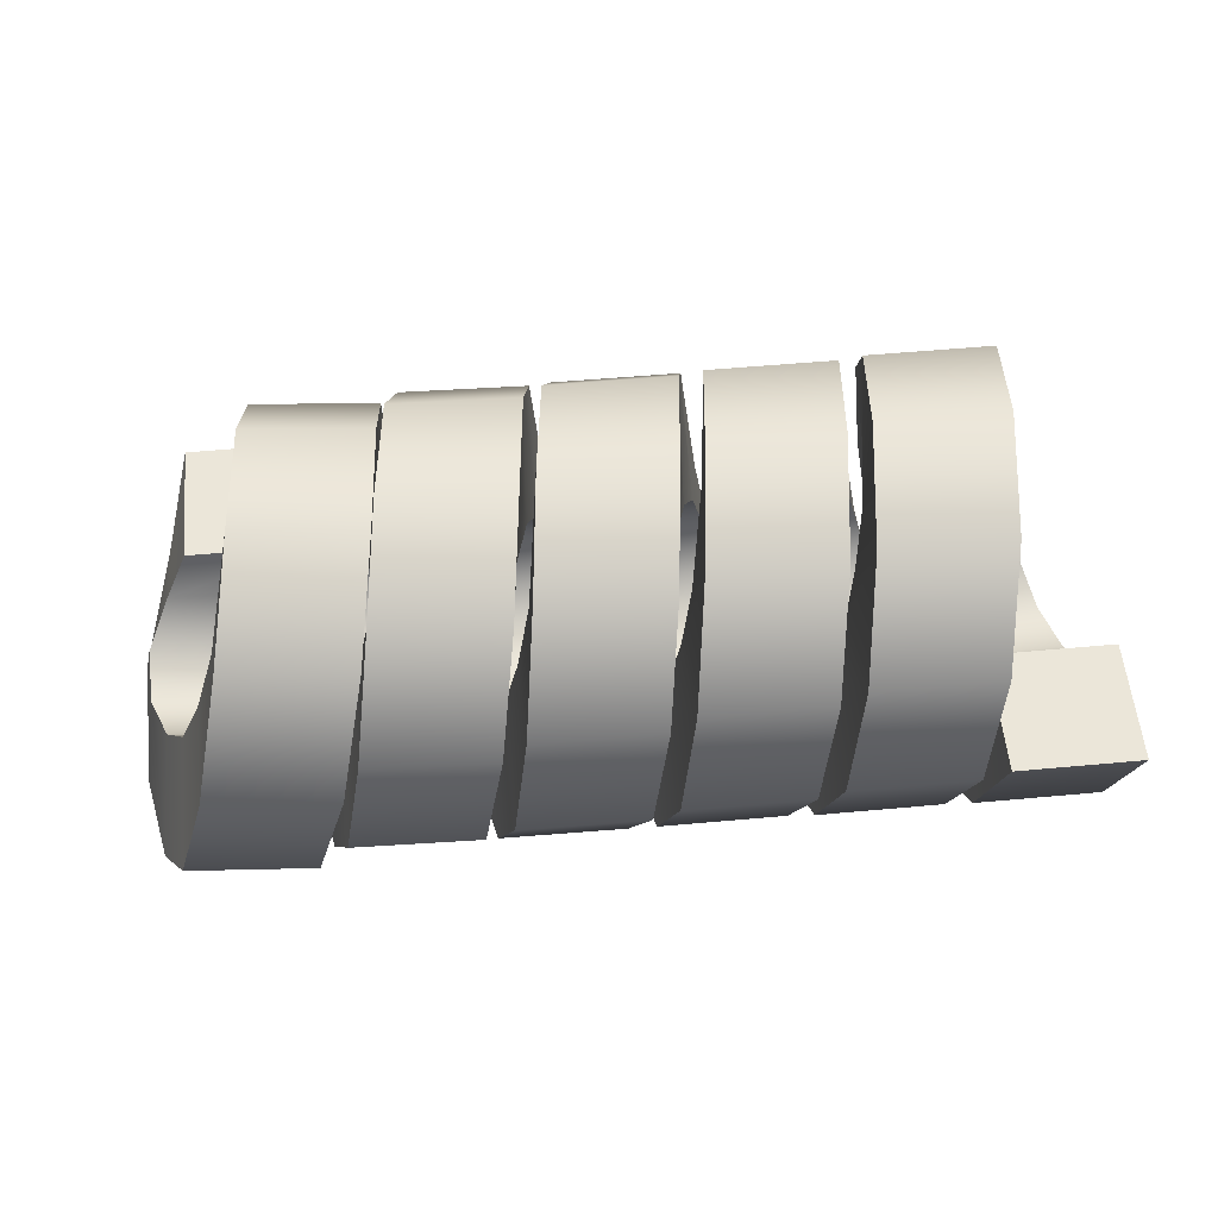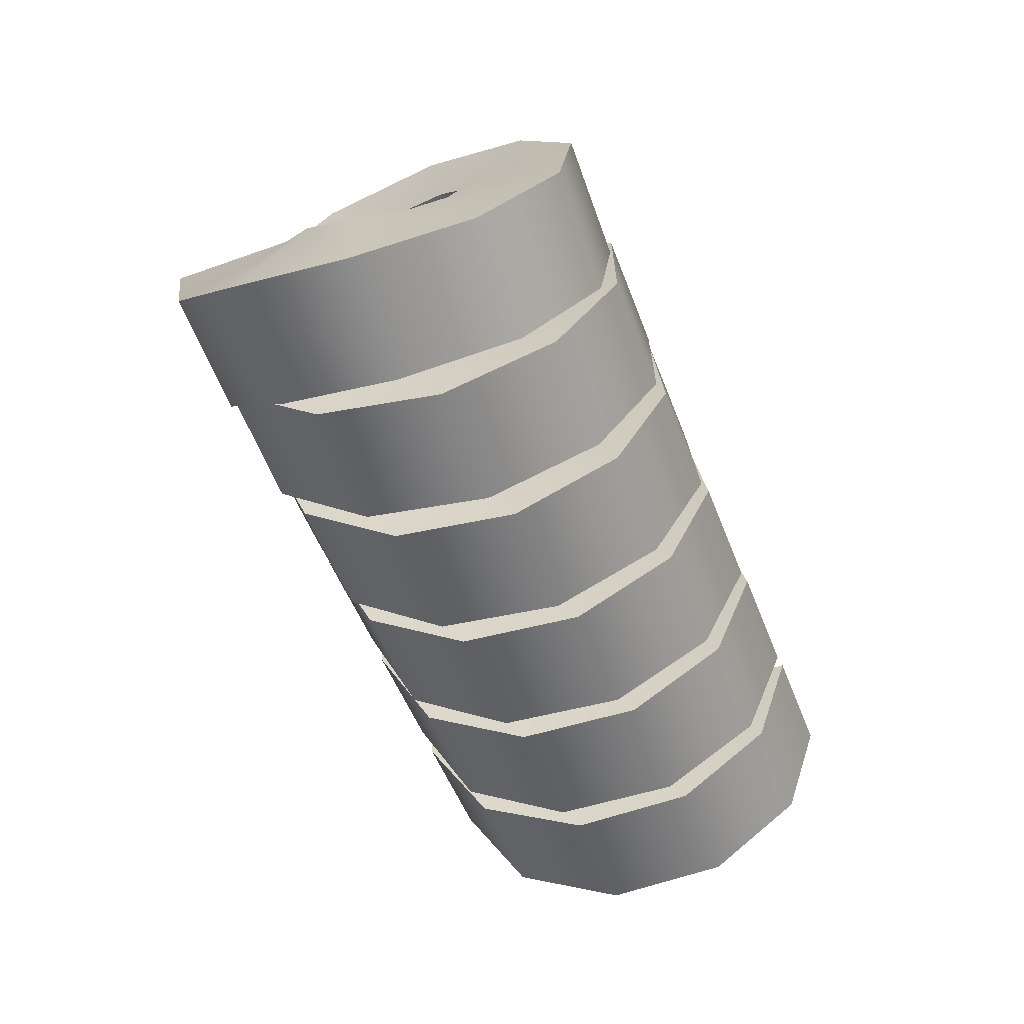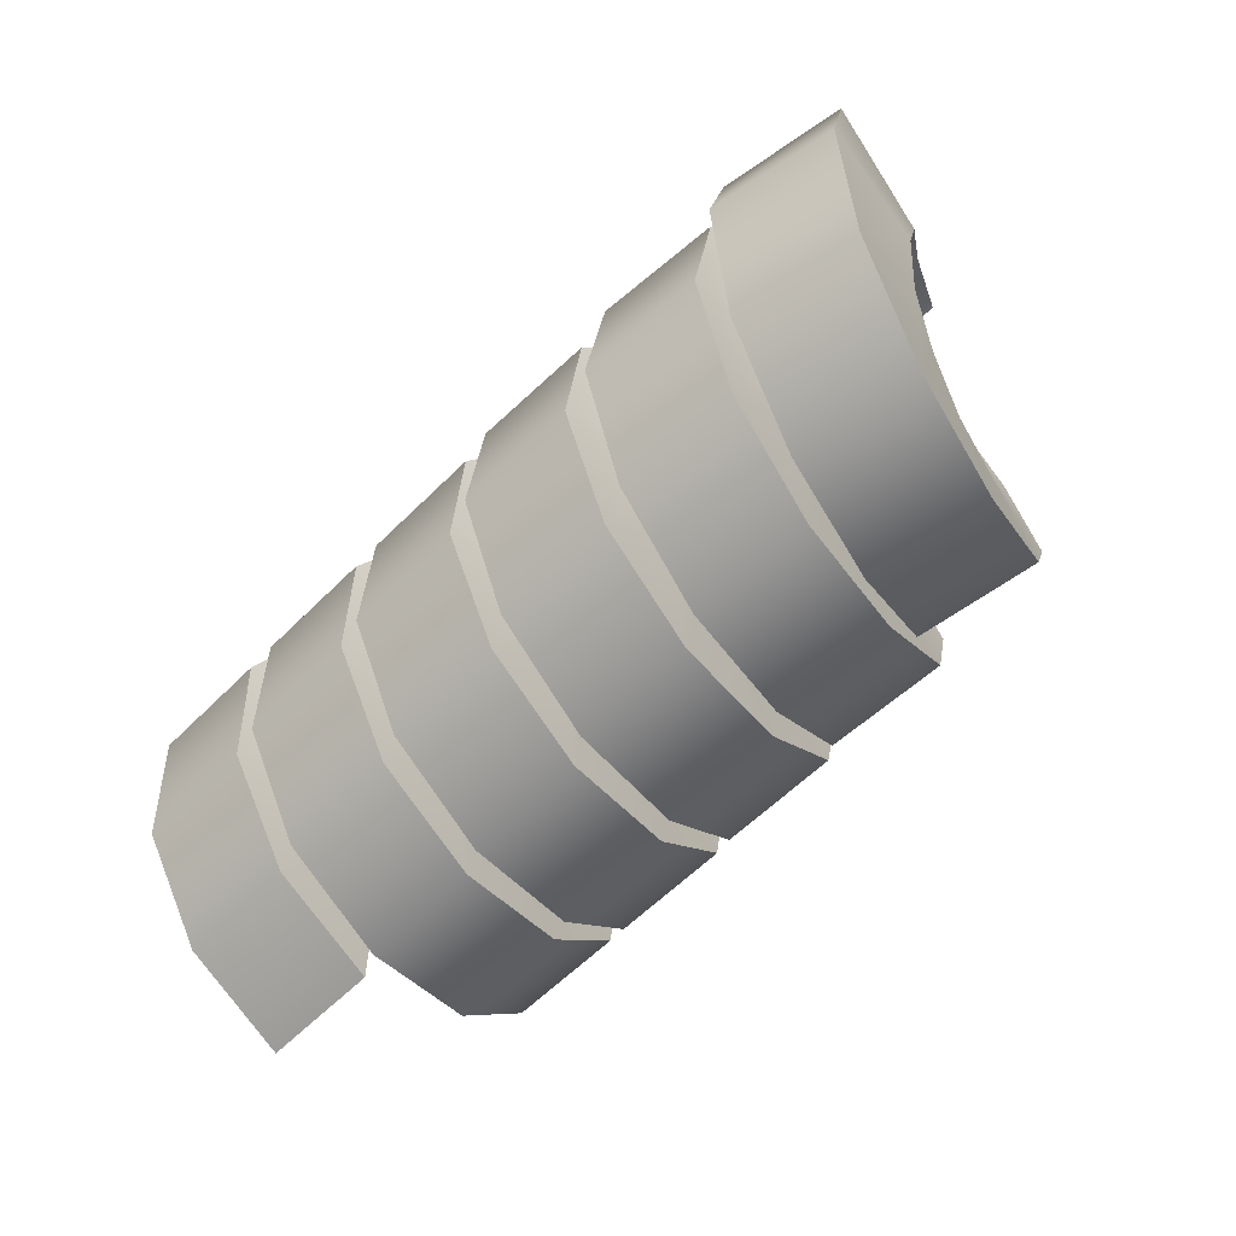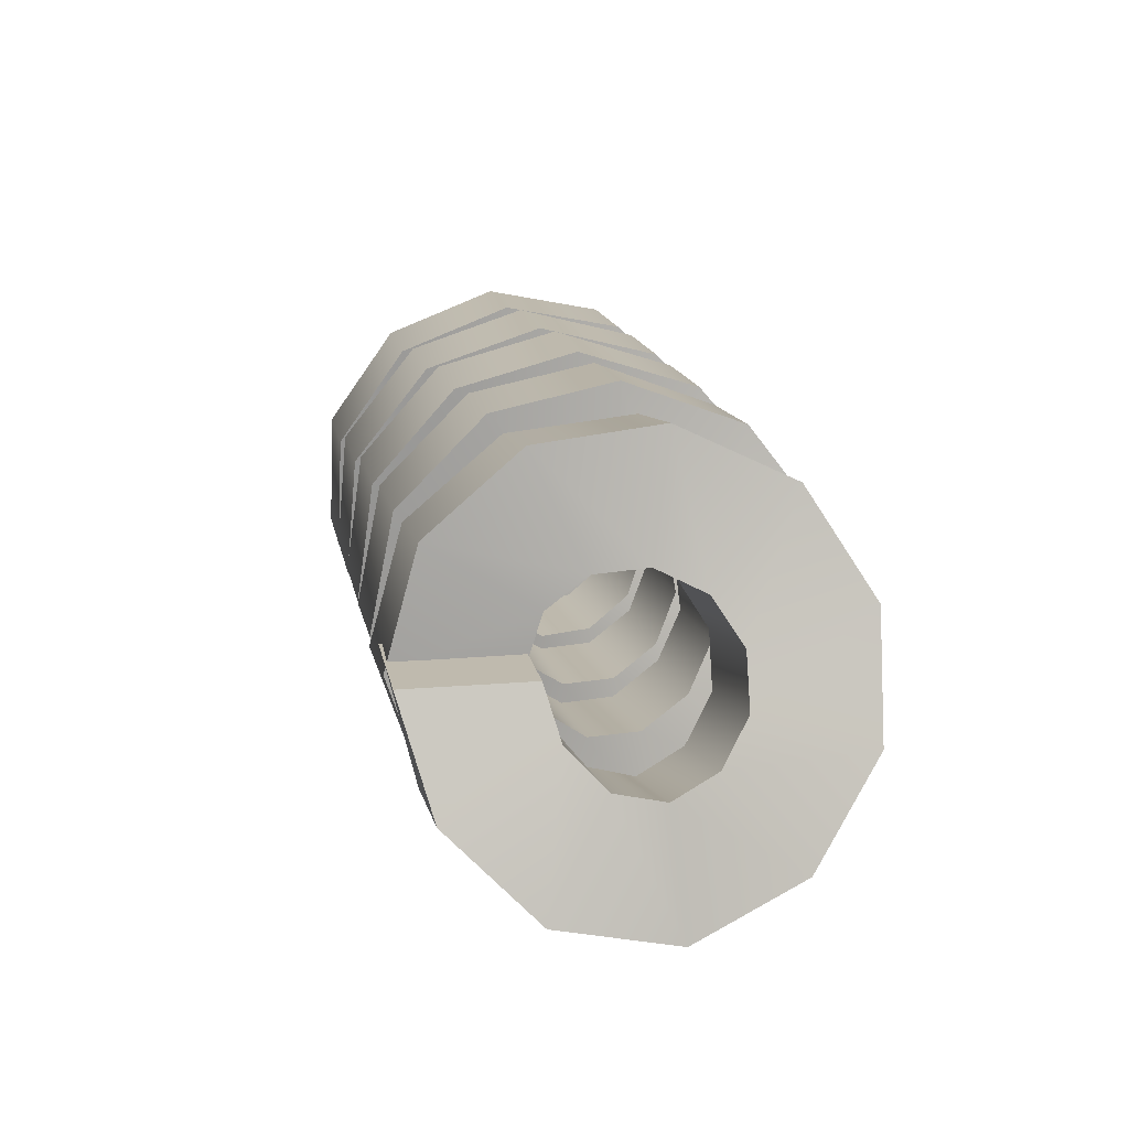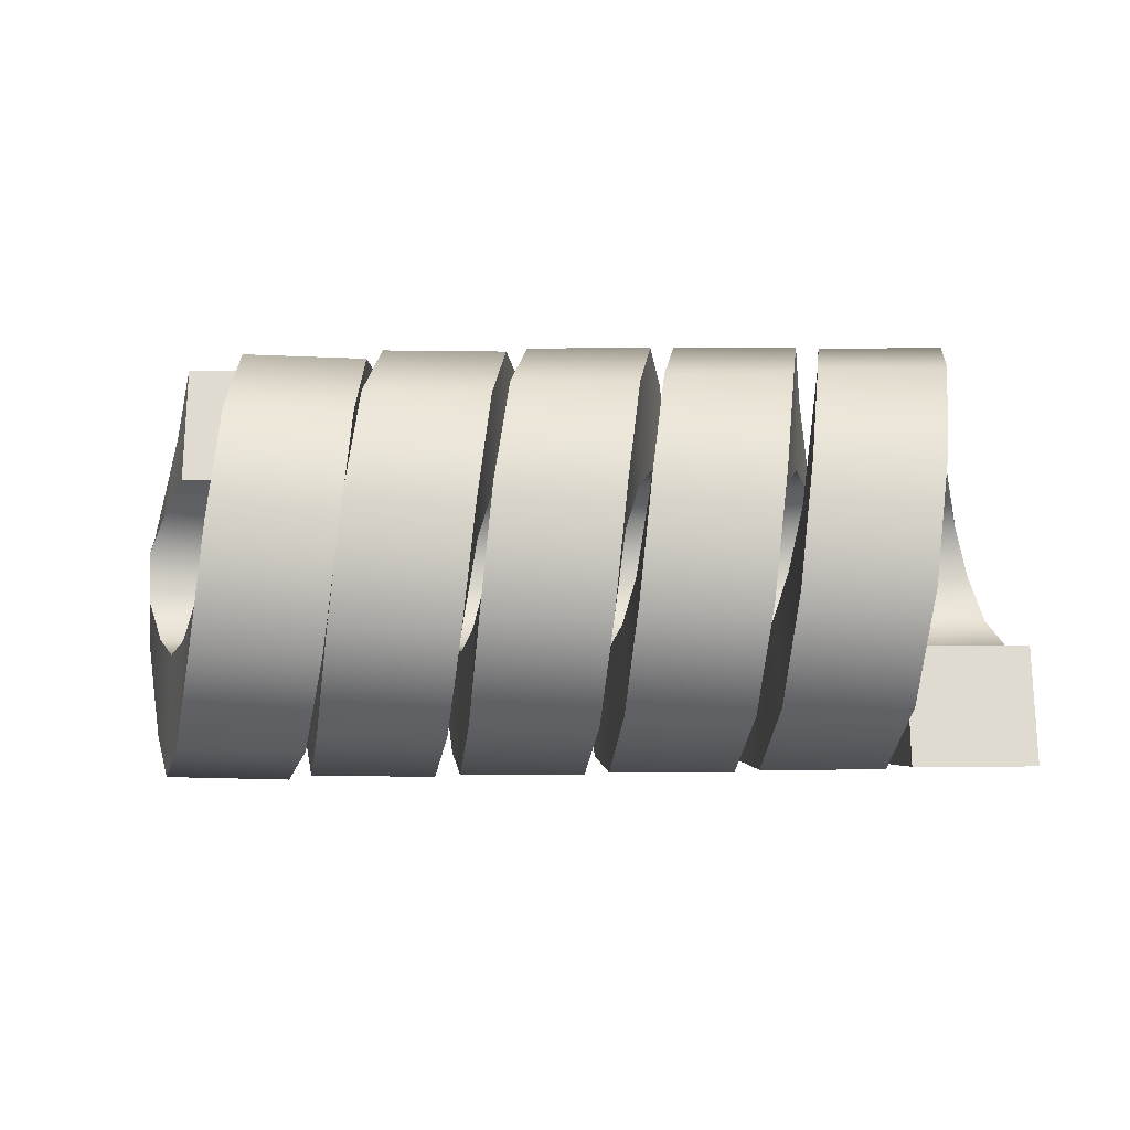
<metadata>
{"format":"obj","ext":"obj","renderer":"f3d","projection":"perspective","resolution":1024,"background":"white","views":[{"elev":56.1,"azim":-5.5,"up":"+Z"},{"elev":-52.9,"azim":-69.0,"up":"+Z"},{"elev":-60.6,"azim":-134.5,"up":"+Y"},{"elev":15.6,"azim":-100.3,"up":"+Z"},{"elev":-20.1,"azim":0.8,"up":"+Y"}]}
</metadata>
<code>
g default
v 0.7544 -0.3875 0.02708
v 0.7544 -0.1701 0.02708
v 0.5369 -0.1701 0.0271
v 0.5369 -0.3875 0.0271
v 0.7307 -0.3266 -0.1787
v 0.7308 -0.1442 -0.0603
v 0.5133 -0.1442 -0.06026
v 0.5133 -0.3266 -0.1787
v 0.7071 -0.1634 -0.3181
v 0.7071 -0.07499 -0.1195
v 0.4897 -0.07499 -0.1194
v 0.4897 -0.1634 -0.3181
v 0.6834 0.04933 -0.3462
v 0.6835 0.01531 -0.1314
v 0.4661 0.0153 -0.1313
v 0.466 0.04933 -0.3461
v 0.6597 0.243 -0.2538
v 0.6598 0.09751 -0.09224
v 0.4424 0.09751 -0.09212
v 0.4423 0.243 -0.2537
v 0.6362 0.3551 -0.07086
v 0.6362 0.1451 -0.0146
v 0.4188 0.1451 -0.01447
v 0.4188 0.3551 -0.07072
v 0.6128 0.3495 0.1436
v 0.6127 0.1427 0.07642
v 0.3953 0.1427 0.07658
v 0.3953 0.3495 0.1438
v 0.5892 0.2279 0.3204
v 0.5891 0.0911 0.1515
v 0.3717 0.0911 0.1516
v 0.3718 0.2279 0.3206
v 0.5657 0.02966 0.4025
v 0.5655 0.006958 0.1863
v 0.3481 0.006957 0.1865
v 0.3483 0.02966 0.4027
v 0.5421 -0.1813 0.3634
v 0.5419 -0.08259 0.1697
v 0.3245 -0.08259 0.1699
v 0.3247 -0.1813 0.3636
v 0.5183 -0.3369 0.2157
v 0.5182 -0.1486 0.107
v 0.3007 -0.1486 0.1073
v 0.3009 -0.3369 0.2159
v 0.4944 -0.387 0.007043
v 0.4945 -0.1699 0.01846
v 0.277 -0.1699 0.01874
v 0.277 -0.387 0.007323
v 0.4706 -0.3153 -0.1952
v 0.4707 -0.1395 -0.06736
v 0.2533 -0.1395 -0.06706
v 0.2532 -0.3153 -0.1949
v 0.4466 -0.1451 -0.3258
v 0.4469 -0.06721 -0.1228
v 0.2295 -0.06721 -0.1224
v 0.2292 -0.1451 -0.3254
v 0.423 0.06883 -0.3425
v 0.4233 0.02358 -0.1299
v 0.2059 0.02358 -0.1295
v 0.2056 0.06883 -0.3422
v 0.3994 0.2574 -0.24
v 0.3997 0.1036 -0.08633
v 0.1822 0.1036 -0.08596
v 0.182 0.2574 -0.2397
v 0.3762 0.3597 -0.05158
v 0.3763 0.1471 -0.006432
v 0.1589 0.1471 -0.005997
v 0.1588 0.3597 -0.05114
v 0.3532 0.3428 0.1622
v 0.353 0.1399 0.08423
v 0.1356 0.1399 0.08472
v 0.1358 0.3428 0.1627
v 0.3302 0.2121 0.3323
v 0.3297 0.08442 0.1563
v 0.1123 0.08441 0.1569
v 0.1128 0.2121 0.3328
v 0.3068 0.009836 0.4037
v 0.3062 -0.00145 0.1866
v 0.08882 -0.001457 0.1872
v 0.08942 0.00983 0.4043
v 0.2833 -0.1988 0.3535
v 0.2827 -0.09 0.1652
v 0.06531 -0.09001 0.1659
v 0.06589 -0.1988 0.3541
v 0.2594 -0.3464 0.1977
v 0.2591 -0.1527 0.09906
v 0.04165 -0.1527 0.09979
v 0.04198 -0.3464 0.1984
v 0.2351 -0.3854 -0.0134
v 0.2351 -0.1692 0.009451
v 0.01774 -0.1692 0.01023
v 0.01766 -0.3854 -0.01262
v 0.2108 -0.3032 -0.2116
v 0.2113 -0.1343 -0.07471
v -0.006079 -0.1343 -0.07387
v -0.006597 -0.3032 -0.2108
v 0.1868 -0.1263 -0.3331
v 0.1876 -0.05921 -0.1263
v -0.02981 -0.05922 -0.1254
v -0.03065 -0.1263 -0.3322
v 0.163 0.08826 -0.3385
v 0.1639 0.03184 -0.1286
v -0.05347 0.03183 -0.1276
v -0.0544 0.08825 -0.3376
v 0.1399 0.2711 -0.2263
v 0.1406 0.1095 -0.08092
v -0.07678 0.1094 -0.07991
v -0.07747 0.2711 -0.2253
v 0.1173 0.3634 -0.03248
v 0.1175 0.1486 0.001353
v -0.09989 0.1486 0.002421
v -0.1001 0.3634 -0.03141
v 0.09481 0.3352 0.1803
v 0.09437 0.1366 0.09169
v -0.123 0.1366 0.09282
v -0.1226 0.3352 0.1814
v 0.07226 0.1957 0.3434
v 0.07128 0.07742 0.161
v -0.1461 0.07741 0.1621
v -0.1451 0.1956 0.3446
v 0.0491 -0.01014 0.4042
v 0.04786 -0.009931 0.1868
v -0.1696 -0.009951 0.1881
v -0.1683 -0.01016 0.4055
v 0.02633 -0.216 0.3405
v 0.02457 -0.09726 0.1584
v -0.1928 -0.09731 0.1605
v -0.1911 -0.2161 0.3426
v 0.001755 -0.3551 0.1747
v 0.000526 -0.1563 0.08682
v -0.2168 -0.1563 0.08972
v -0.2156 -0.3552 0.1776
v -0.02492 -0.3824 -0.04025
v -0.02441 -0.1678 -0.005486
v -0.2417 -0.1679 -0.001752
v -0.2423 -0.3825 -0.03652
v -0.05298 -0.2891 -0.2353
v -0.04999 -0.1282 -0.08919
v -0.2673 -0.1283 -0.08464
v -0.2703 -0.2892 -0.2308
v -0.08042 -0.1053 -0.348
v -0.07525 -0.05012 -0.1378
v -0.2925 -0.05029 -0.1324
v -0.2977 -0.1054 -0.3426
v -0.1054 0.1095 -0.3422
v -0.09944 0.04108 -0.136
v -0.3167 0.04088 -0.1298
v -0.3226 0.1093 -0.336
v -0.1267 0.2858 -0.2203
v -0.1221 0.1159 -0.08476
v -0.3394 0.1157 -0.07773
v -0.3439 0.2856 -0.2132
v -0.1441 0.3666 -0.02196
v -0.1431 0.1502 -0.000971
v -0.3603 0.15 0.006894
v -0.3613 0.3664 -0.0141
v -0.1594 0.3257 0.1883
v -0.1632 0.1329 0.08805
v -0.3804 0.1326 0.09675
v -0.3766 0.3254 0.197
v -0.1756 0.1764 0.3425
v -0.1837 0.06951 0.1534
v -0.4008 0.06919 0.1629
v -0.3927 0.1761 0.352
v -0.1953 -0.03303 0.3905
v -0.2057 -0.01939 0.1738
v -0.4228 -0.01974 0.1842
v -0.4124 -0.03338 0.4008
v -0.2209 -0.2348 0.3169
v -0.2301 -0.105 0.1428
v -0.4472 -0.1054 0.154
v -0.438 -0.2352 0.3281
v -0.2527 -0.3636 0.1458
v -0.2572 -0.1597 0.07047
v -0.4743 -0.1601 0.08247
v -0.4697 -0.364 0.1578
v -0.2883 -0.3778 -0.06746
v -0.2859 -0.1658 -0.01956
v -0.5029 -0.1662 -0.006732
v -0.5053 -0.3783 -0.05463
v -0.3242 -0.2728 -0.2534
v -0.3148 -0.1212 -0.09788
v -0.5318 -0.1217 -0.08424
v -0.5412 -0.2733 -0.2398
v -0.3585 -0.08038 -0.3601
v -0.343 -0.039 -0.1474
v -0.5597 -0.03977 -0.1315
v -0.5752 -0.08115 -0.3442
v -0.3852 0.1354 -0.3449
v -0.3681 0.05308 -0.1447
v -0.5844 0.05201 -0.1266
v -0.6016 0.1343 -0.3267
v -0.4008 0.3043 -0.2154
v -0.3883 0.1252 -0.09314
v -0.6044 0.1238 -0.07277
v -0.6168 0.3029 -0.195
v -0.4058 0.3713 -0.0163
v -0.404 0.154 -0.01174
v -0.6198 0.1524 0.01089
v -0.6216 0.3696 0.006328
v -0.4056 0.3148 0.1855
v -0.4175 0.1304 0.07128
v -0.6329 0.1284 0.09614
v -0.621 0.3128 0.2104
v -0.4081 0.1533 0.3224
v -0.432 0.06215 0.1271
v -0.6471 0.05986 0.1542
v -0.6232 0.1511 0.3495
v -0.4219 -0.05996 0.3487
v -0.4513 -0.02816 0.1363
v -0.6661 -0.03074 0.1657
v -0.6367 -0.06255 0.378
v -0.4524 -0.2553 0.2549
v -0.4776 -0.1109 0.09502
v -0.6922 -0.1138 0.1266
v -0.6669 -0.2582 0.2865
v -0.4994 -0.3686 0.07112
v -0.5109 -0.1589 0.01583
v -0.7251 -0.162 0.04967
v -0.7136 -0.3718 0.105
v -0.5569 -0.3629 -0.1428
v -0.5486 -0.1563 -0.07572
v -0.7624 -0.1598 -0.03965
v -0.7708 -0.3664 -0.1067
v -0.6137 -0.2398 -0.3175
v -0.5858 -0.1041 -0.1503
v -0.7994 -0.1079 -0.1119
v -0.8272 -0.2436 -0.2792
v -0.6578 -0.03971 -0.3959
v -0.6178 -0.01916 -0.1836
v -0.831 -0.02325 -0.143
v -0.8711 -0.0438 -0.3554
v -0.6539 0.1685 -0.3485
v -0.619 0.06874 -0.1592
v -0.8325 0.06489 -0.1218
v -0.8674 0.1647 -0.3111
v -0.5902 0.3165 -0.1905
v -0.5773 0.1303 -0.08025
v -0.7923 0.1279 -0.05771
v -0.8053 0.3142 -0.168
v -0.5339 0.368 0.02715
v -0.5339 0.1505 0.02715
v -0.7513 0.1505 0.02717
v -0.7513 0.368 0.02716
g FoodShortLUpperArm
f 5 6 2 1
f 6 7 3 2
f 7 8 4 3
f 8 5 1 4
f 9 10 6 5
f 10 11 7 6
f 11 12 8 7
f 12 9 5 8
f 13 14 10 9
f 14 15 11 10
f 15 16 12 11
f 16 13 9 12
f 17 18 14 13
f 18 19 15 14
f 19 20 16 15
f 20 17 13 16
f 21 22 18 17
f 22 23 19 18
f 23 24 20 19
f 24 21 17 20
f 25 26 22 21
f 26 27 23 22
f 27 28 24 23
f 28 25 21 24
f 29 30 26 25
f 30 31 27 26
f 31 32 28 27
f 32 29 25 28
f 33 34 30 29
f 34 35 31 30
f 35 36 32 31
f 36 33 29 32
f 37 38 34 33
f 38 39 35 34
f 39 40 36 35
f 40 37 33 36
f 41 42 38 37
f 42 43 39 38
f 43 44 40 39
f 44 41 37 40
f 45 46 42 41
f 46 47 43 42
f 47 48 44 43
f 48 45 41 44
f 49 50 46 45
f 50 51 47 46
f 51 52 48 47
f 52 49 45 48
f 53 54 50 49
f 54 55 51 50
f 55 56 52 51
f 56 53 49 52
f 57 58 54 53
f 58 59 55 54
f 59 60 56 55
f 60 57 53 56
f 61 62 58 57
f 62 63 59 58
f 63 64 60 59
f 64 61 57 60
f 65 66 62 61
f 66 67 63 62
f 67 68 64 63
f 68 65 61 64
f 69 70 66 65
f 70 71 67 66
f 71 72 68 67
f 72 69 65 68
f 73 74 70 69
f 74 75 71 70
f 75 76 72 71
f 76 73 69 72
f 77 78 74 73
f 78 79 75 74
f 79 80 76 75
f 80 77 73 76
f 81 82 78 77
f 82 83 79 78
f 83 84 80 79
f 84 81 77 80
f 85 86 82 81
f 86 87 83 82
f 87 88 84 83
f 88 85 81 84
f 89 90 86 85
f 90 91 87 86
f 91 92 88 87
f 92 89 85 88
f 93 94 90 89
f 94 95 91 90
f 95 96 92 91
f 96 93 89 92
f 97 98 94 93
f 98 99 95 94
f 99 100 96 95
f 100 97 93 96
f 101 102 98 97
f 102 103 99 98
f 103 104 100 99
f 104 101 97 100
f 105 106 102 101
f 106 107 103 102
f 107 108 104 103
f 108 105 101 104
f 109 110 106 105
f 110 111 107 106
f 111 112 108 107
f 112 109 105 108
f 113 114 110 109
f 114 115 111 110
f 115 116 112 111
f 116 113 109 112
f 117 118 114 113
f 118 119 115 114
f 119 120 116 115
f 120 117 113 116
f 121 122 118 117
f 122 123 119 118
f 123 124 120 119
f 124 121 117 120
f 125 126 122 121
f 126 127 123 122
f 127 128 124 123
f 128 125 121 124
f 129 130 126 125
f 130 131 127 126
f 131 132 128 127
f 132 129 125 128
f 133 134 130 129
f 134 135 131 130
f 135 136 132 131
f 136 133 129 132
f 137 138 134 133
f 138 139 135 134
f 139 140 136 135
f 140 137 133 136
f 141 142 138 137
f 142 143 139 138
f 143 144 140 139
f 144 141 137 140
f 145 146 142 141
f 146 147 143 142
f 147 148 144 143
f 148 145 141 144
f 149 150 146 145
f 150 151 147 146
f 151 152 148 147
f 152 149 145 148
f 153 154 150 149
f 154 155 151 150
f 155 156 152 151
f 156 153 149 152
f 157 158 154 153
f 158 159 155 154
f 159 160 156 155
f 160 157 153 156
f 161 162 158 157
f 162 163 159 158
f 163 164 160 159
f 164 161 157 160
f 165 166 162 161
f 166 167 163 162
f 167 168 164 163
f 168 165 161 164
f 169 170 166 165
f 170 171 167 166
f 171 172 168 167
f 172 169 165 168
f 173 174 170 169
f 174 175 171 170
f 175 176 172 171
f 176 173 169 172
f 177 178 174 173
f 178 179 175 174
f 179 180 176 175
f 180 177 173 176
f 181 182 178 177
f 182 183 179 178
f 183 184 180 179
f 184 181 177 180
f 185 186 182 181
f 186 187 183 182
f 187 188 184 183
f 188 185 181 184
f 189 190 186 185
f 190 191 187 186
f 191 192 188 187
f 192 189 185 188
f 193 194 190 189
f 194 195 191 190
f 195 196 192 191
f 196 193 189 192
f 197 198 194 193
f 198 199 195 194
f 199 200 196 195
f 200 197 193 196
f 201 202 198 197
f 202 203 199 198
f 203 204 200 199
f 204 201 197 200
f 205 206 202 201
f 206 207 203 202
f 207 208 204 203
f 208 205 201 204
f 209 210 206 205
f 210 211 207 206
f 211 212 208 207
f 212 209 205 208
f 213 214 210 209
f 214 215 211 210
f 215 216 212 211
f 216 213 209 212
f 217 218 214 213
f 218 219 215 214
f 219 220 216 215
f 220 217 213 216
f 221 222 218 217
f 222 223 219 218
f 223 224 220 219
f 224 221 217 220
f 225 226 222 221
f 226 227 223 222
f 227 228 224 223
f 228 225 221 224
f 229 230 226 225
f 230 231 227 226
f 231 232 228 227
f 232 229 225 228
f 233 234 230 229
f 234 235 231 230
f 235 236 232 231
f 236 233 229 232
f 237 238 234 233
f 238 239 235 234
f 239 240 236 235
f 240 237 233 236
f 241 242 238 237
f 242 243 239 238
f 243 244 240 239
f 244 241 237 240
f 1 2 3 4
f 241 244 243 242

</code>
